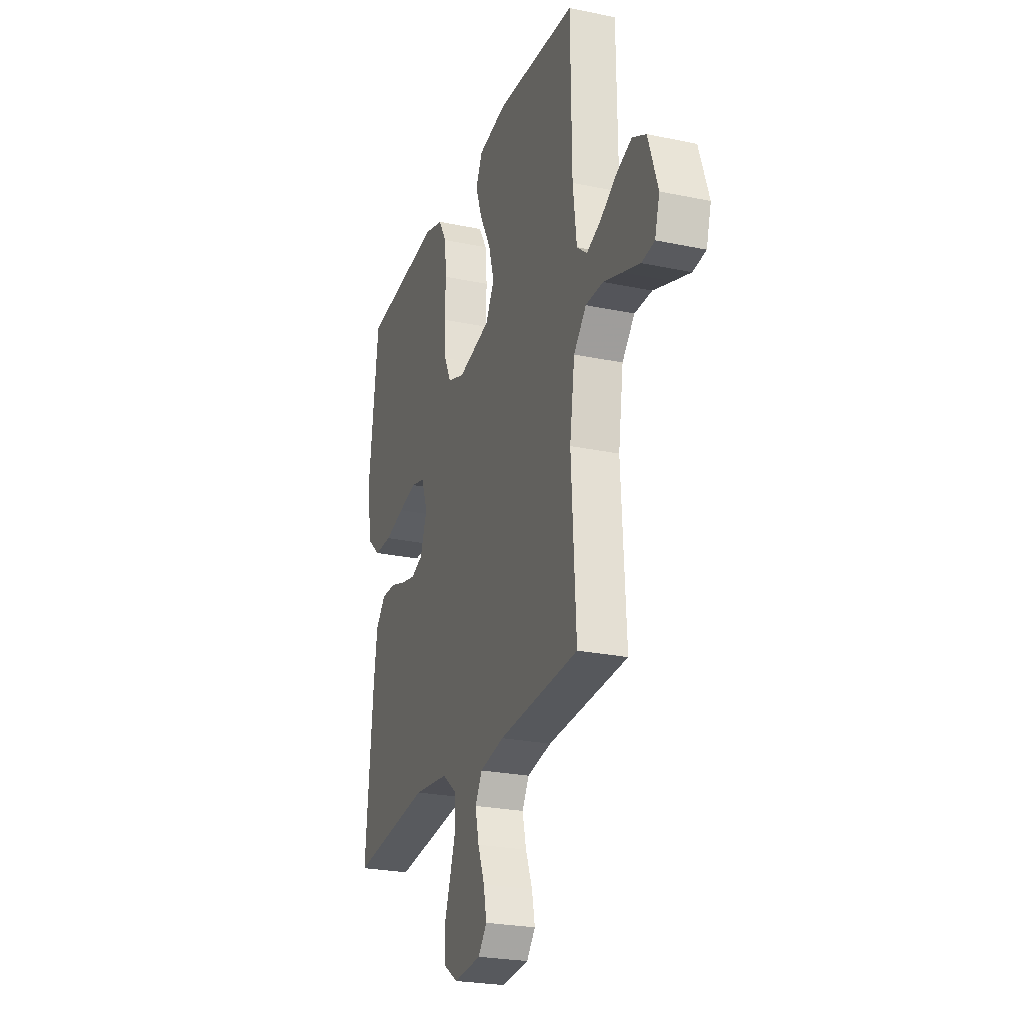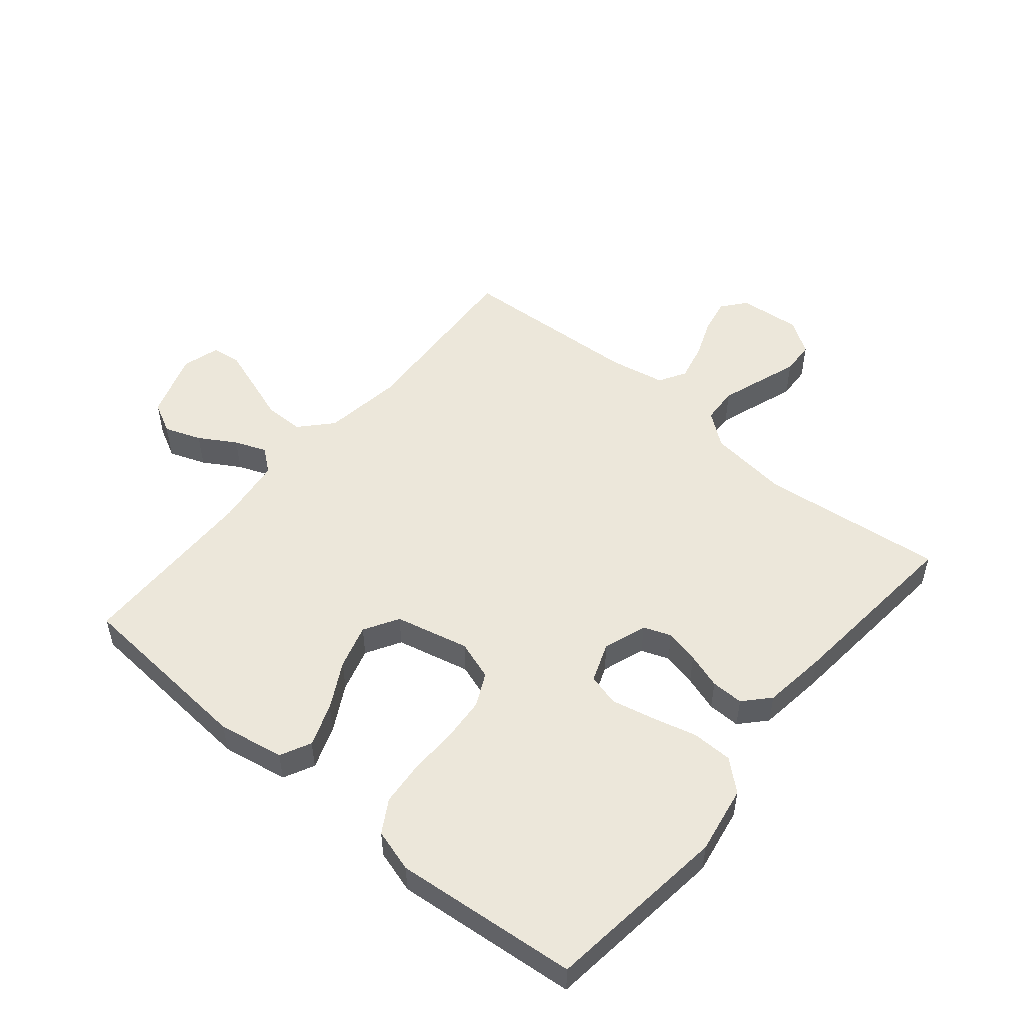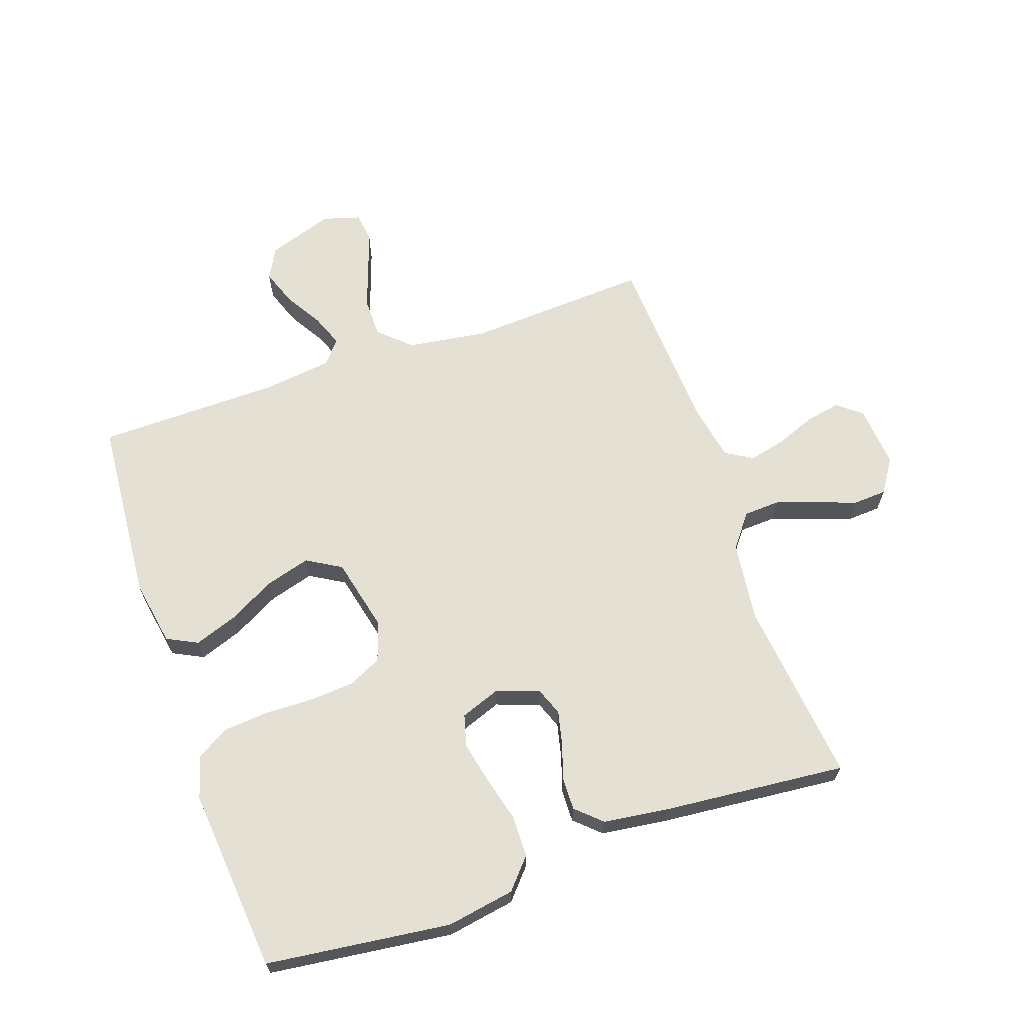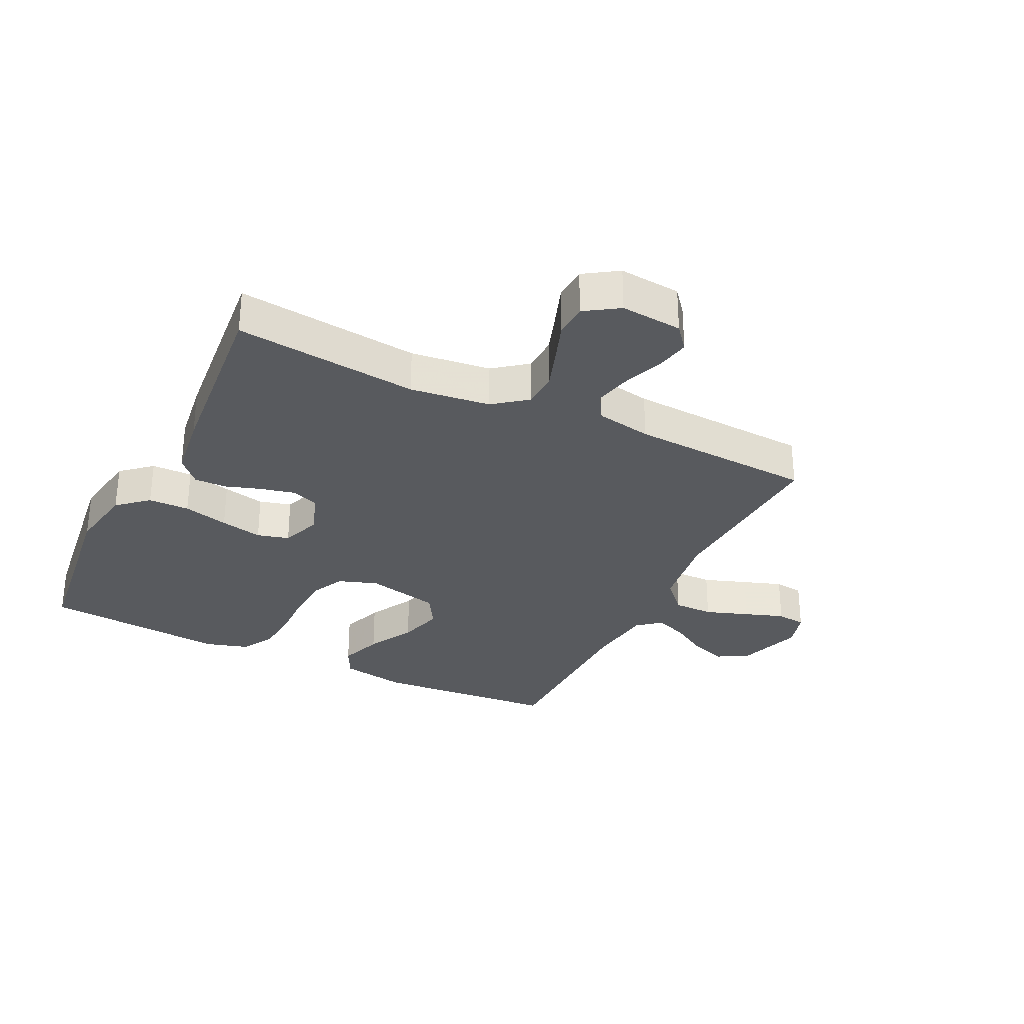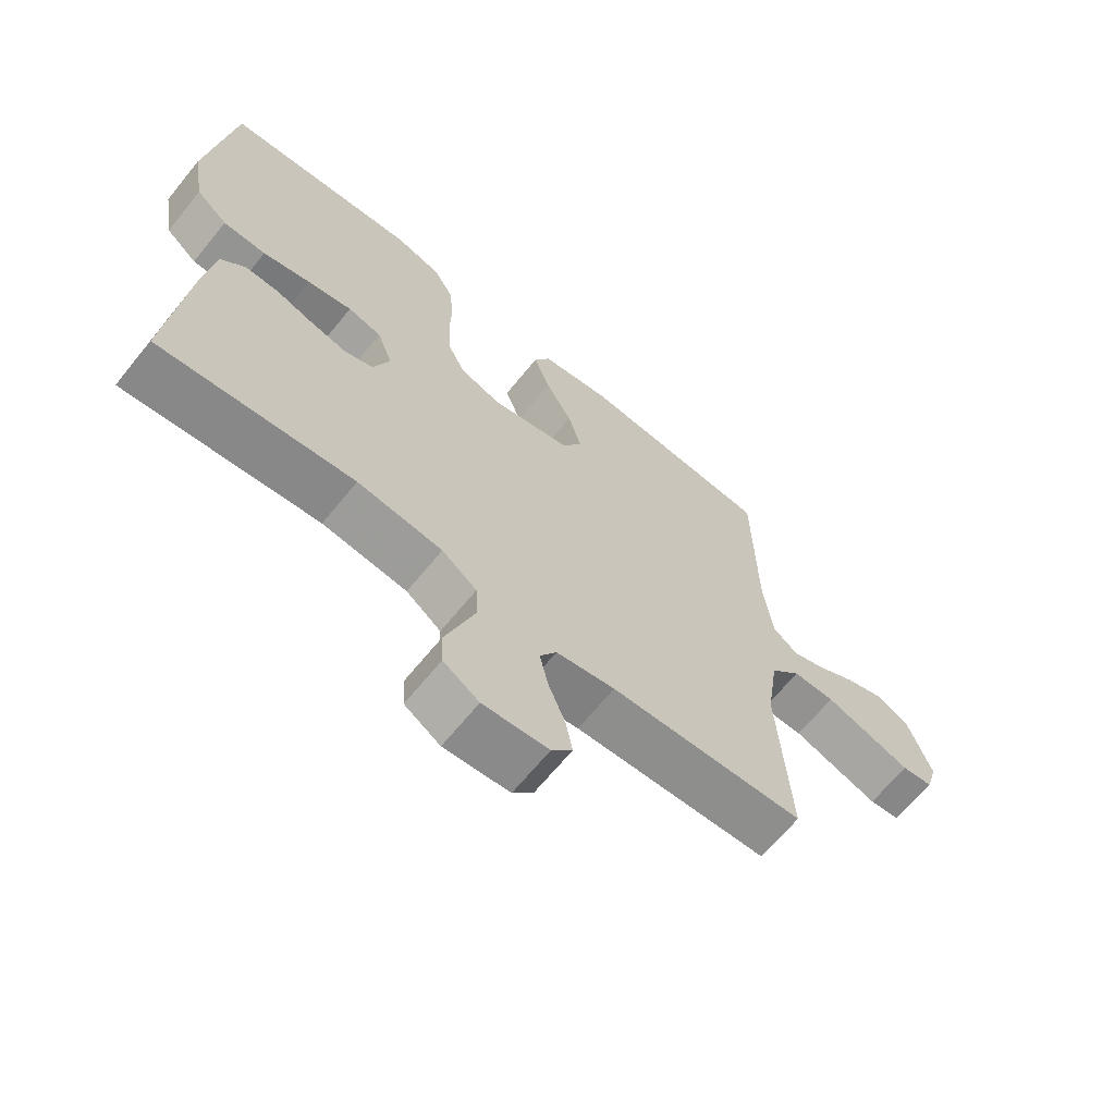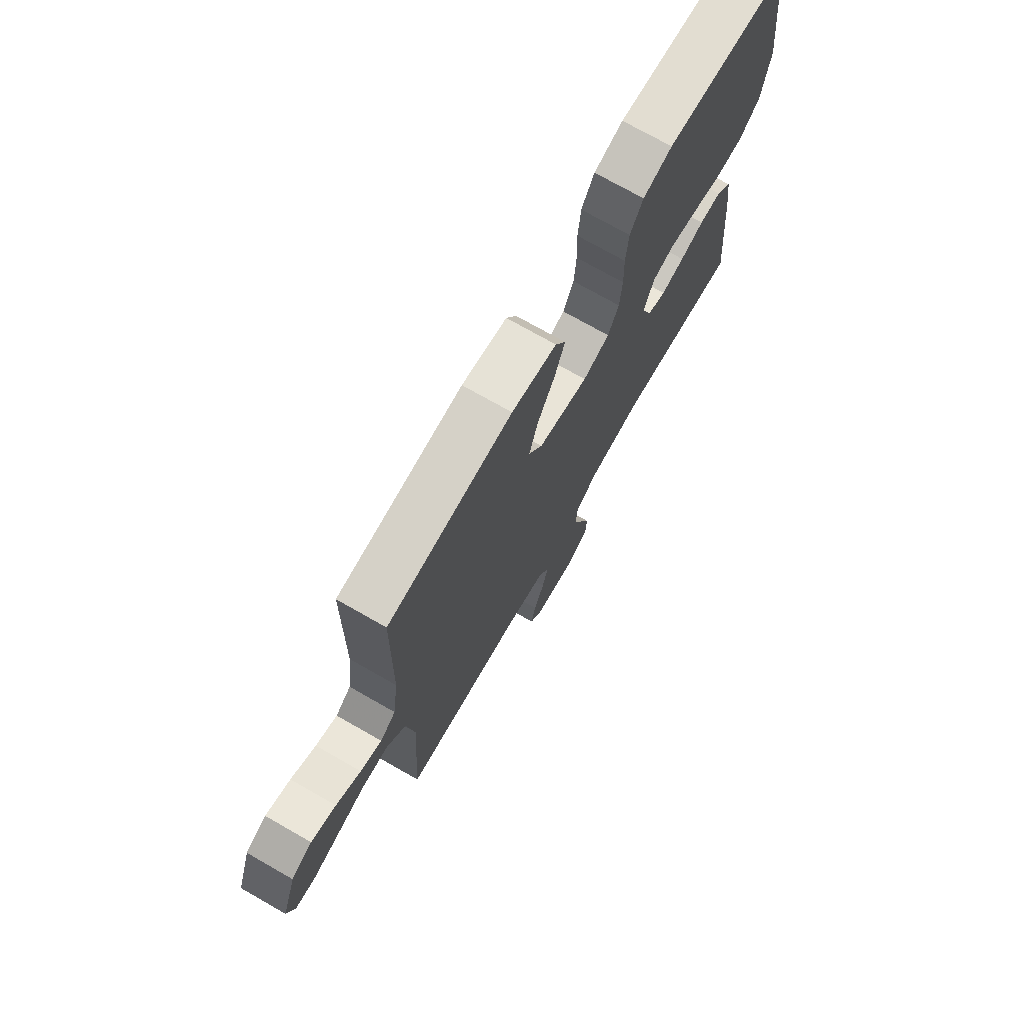
<metadata>
{"format":"obj","ext":"obj","renderer":"f3d","projection":"perspective","resolution":1024,"background":"white","views":[{"elev":-25.0,"azim":-108.8,"up":"+Z"},{"elev":51.9,"azim":39.7,"up":"+Y"},{"elev":65.5,"azim":70.9,"up":"+Y"},{"elev":-30.6,"azim":154.0,"up":"+Y"},{"elev":-66.5,"azim":140.8,"up":"+Z"},{"elev":73.6,"azim":-60.3,"up":"+Z"}]}
</metadata>
<code>
v -0.5 0.07 0.5
v -0.2 0.07 0.524
v -0.092 0.07 0.505
v -0.067 0.07 0.455
v -0.092 0.07 0.385
v -0.133 0.07 0.309
v -0.154 0.07 0.236
v -0.121 0.07 0.18
v 0 0.07 0.152
v 0.064 0.07 0.174
v 0.09 0.07 0.228
v 0.095 0.07 0.301
v 0.093 0.07 0.38
v 0.099 0.07 0.453
v 0.13 0.07 0.506
v 0.2 0.07 0.527
v 0.5 0.07 0.5
v 0.537 0.07 0.2
v 0.518 0.07 0.089
v 0.469 0.07 0.046
v 0.402 0.07 0.045
v 0.328 0.07 0.064
v 0.259 0.07 0.079
v 0.207 0.07 0.065
v 0.183 0.07 0
v 0.208 0.07 -0.07
v 0.253 0.07 -0.087
v 0.309 0.07 -0.074
v 0.367 0.07 -0.055
v 0.42 0.07 -0.054
v 0.458 0.07 -0.095
v 0.472 0.07 -0.2
v 0.5 0.07 -0.5
v 0.2 0.07 -0.467
v 0.069 0.07 -0.483
v 0.015 0.07 -0.525
v 0.012 0.07 -0.584
v 0.035 0.07 -0.651
v 0.058 0.07 -0.716
v 0.055 0.07 -0.771
v 0 0.07 -0.807
v -0.101 0.07 -0.798
v -0.133 0.07 -0.759
v -0.122 0.07 -0.702
v -0.097 0.07 -0.638
v -0.083 0.07 -0.577
v -0.109 0.07 -0.533
v -0.2 0.07 -0.516
v -0.5 0.07 -0.5
v -0.483 0.07 -0.2
v -0.502 0.07 -0.071
v -0.549 0.07 -0.02
v -0.614 0.07 -0.02
v -0.685 0.07 -0.045
v -0.749 0.07 -0.067
v -0.797 0.07 -0.061
v -0.815 0.07 0
v -0.779 0.07 0.108
v -0.728 0.07 0.135
v -0.668 0.07 0.113
v -0.608 0.07 0.077
v -0.556 0.07 0.057
v -0.518 0.07 0.088
v -0.504 0.07 0.2
v -0.5 0 0.5
v -0.2 0 0.524
v -0.092 0 0.505
v -0.067 0 0.455
v -0.092 0 0.385
v -0.133 0 0.309
v -0.154 0 0.236
v -0.121 0 0.18
v 0 0 0.152
v 0.064 0 0.174
v 0.09 0 0.228
v 0.095 0 0.301
v 0.093 0 0.38
v 0.099 0 0.453
v 0.13 0 0.506
v 0.2 0 0.527
v 0.5 0 0.5
v 0.537 0 0.2
v 0.518 0 0.089
v 0.469 0 0.046
v 0.402 0 0.045
v 0.328 0 0.064
v 0.259 0 0.079
v 0.207 0 0.065
v 0.183 0 0
v 0.208 0 -0.07
v 0.253 0 -0.087
v 0.309 0 -0.074
v 0.367 0 -0.055
v 0.42 0 -0.054
v 0.458 0 -0.095
v 0.472 0 -0.2
v 0.5 0 -0.5
v 0.2 0 -0.467
v 0.069 0 -0.483
v 0.015 0 -0.525
v 0.012 0 -0.584
v 0.035 0 -0.651
v 0.058 0 -0.716
v 0.055 0 -0.771
v 0 0 -0.807
v -0.101 0 -0.798
v -0.133 0 -0.759
v -0.122 0 -0.702
v -0.097 0 -0.638
v -0.083 0 -0.577
v -0.109 0 -0.533
v -0.2 0 -0.516
v -0.5 0 -0.5
v -0.483 0 -0.2
v -0.502 0 -0.071
v -0.549 0 -0.02
v -0.614 0 -0.02
v -0.685 0 -0.045
v -0.749 0 -0.067
v -0.797 0 -0.061
v -0.815 0 0
v -0.779 0 0.108
v -0.728 0 0.135
v -0.668 0 0.113
v -0.608 0 0.077
v -0.556 0 0.057
v -0.518 0 0.088
v -0.504 0 0.2
f 58 59 60 61
f 58 61 62
f 57 58 62
f 56 57 62
f 53 54 55 56
f 53 56 62
f 52 53 62 63
f 48 49 50
f 47 48 50 51
f 42 43 44 45
f 42 45 46
f 41 42 46
f 38 39 40 41
f 37 38 41 46
f 36 37 46 47
f 31 32 33 34
f 31 34 35
f 28 29 30 31
f 27 28 31 35
f 26 27 35 36
f 19 20 21 22
f 19 22 23
f 18 19 23
f 17 18 23 24
f 15 16 17 24
f 12 13 14 15
f 11 12 15 24
f 3 4 5 6
f 3 6 7
f 64 1 2 3
f 63 64 3 7
f 51 52 63 7
f 25 26 36 47
f 10 11 24 25
f 9 10 25 47
f 8 9 47 51
f 7 8 51
f 125 124 123 122
f 126 125 122
f 126 122 121
f 126 121 120
f 120 119 118 117
f 126 120 117
f 127 126 117 116
f 114 113 112
f 115 114 112 111
f 109 108 107 106
f 110 109 106
f 110 106 105
f 105 104 103 102
f 110 105 102 101
f 111 110 101 100
f 98 97 96 95
f 99 98 95
f 95 94 93 92
f 99 95 92 91
f 100 99 91 90
f 86 85 84 83
f 87 86 83
f 87 83 82
f 88 87 82 81
f 88 81 80 79
f 79 78 77 76
f 88 79 76 75
f 70 69 68 67
f 71 70 67
f 67 66 65 128
f 71 67 128 127
f 71 127 116 115
f 111 100 90 89
f 89 88 75 74
f 111 89 74 73
f 115 111 73 72
f 115 72 71
f 1 65 66 2
f 2 66 67 3
f 3 67 68 4
f 4 68 69 5
f 5 69 70 6
f 6 70 71 7
f 7 71 72 8
f 8 72 73 9
f 9 73 74 10
f 10 74 75 11
f 11 75 76 12
f 12 76 77 13
f 13 77 78 14
f 14 78 79 15
f 15 79 80 16
f 16 80 81 17
f 17 81 82 18
f 18 82 83 19
f 19 83 84 20
f 20 84 85 21
f 21 85 86 22
f 22 86 87 23
f 23 87 88 24
f 24 88 89 25
f 25 89 90 26
f 26 90 91 27
f 27 91 92 28
f 28 92 93 29
f 29 93 94 30
f 30 94 95 31
f 31 95 96 32
f 32 96 97 33
f 33 97 98 34
f 34 98 99 35
f 35 99 100 36
f 36 100 101 37
f 37 101 102 38
f 38 102 103 39
f 39 103 104 40
f 40 104 105 41
f 41 105 106 42
f 42 106 107 43
f 43 107 108 44
f 44 108 109 45
f 45 109 110 46
f 46 110 111 47
f 47 111 112 48
f 48 112 113 49
f 49 113 114 50
f 50 114 115 51
f 51 115 116 52
f 52 116 117 53
f 53 117 118 54
f 54 118 119 55
f 55 119 120 56
f 56 120 121 57
f 57 121 122 58
f 58 122 123 59
f 59 123 124 60
f 60 124 125 61
f 61 125 126 62
f 62 126 127 63
f 63 127 128 64
f 64 128 65 1

</code>
